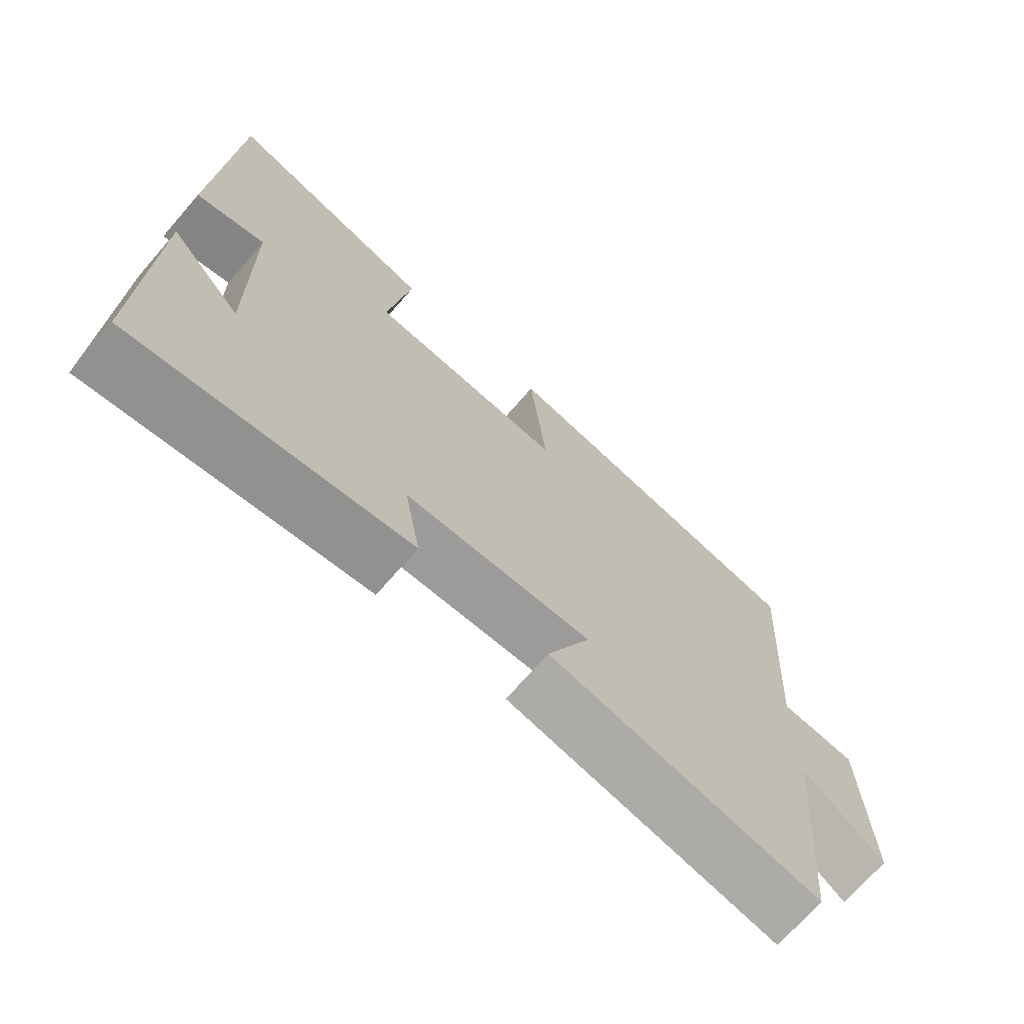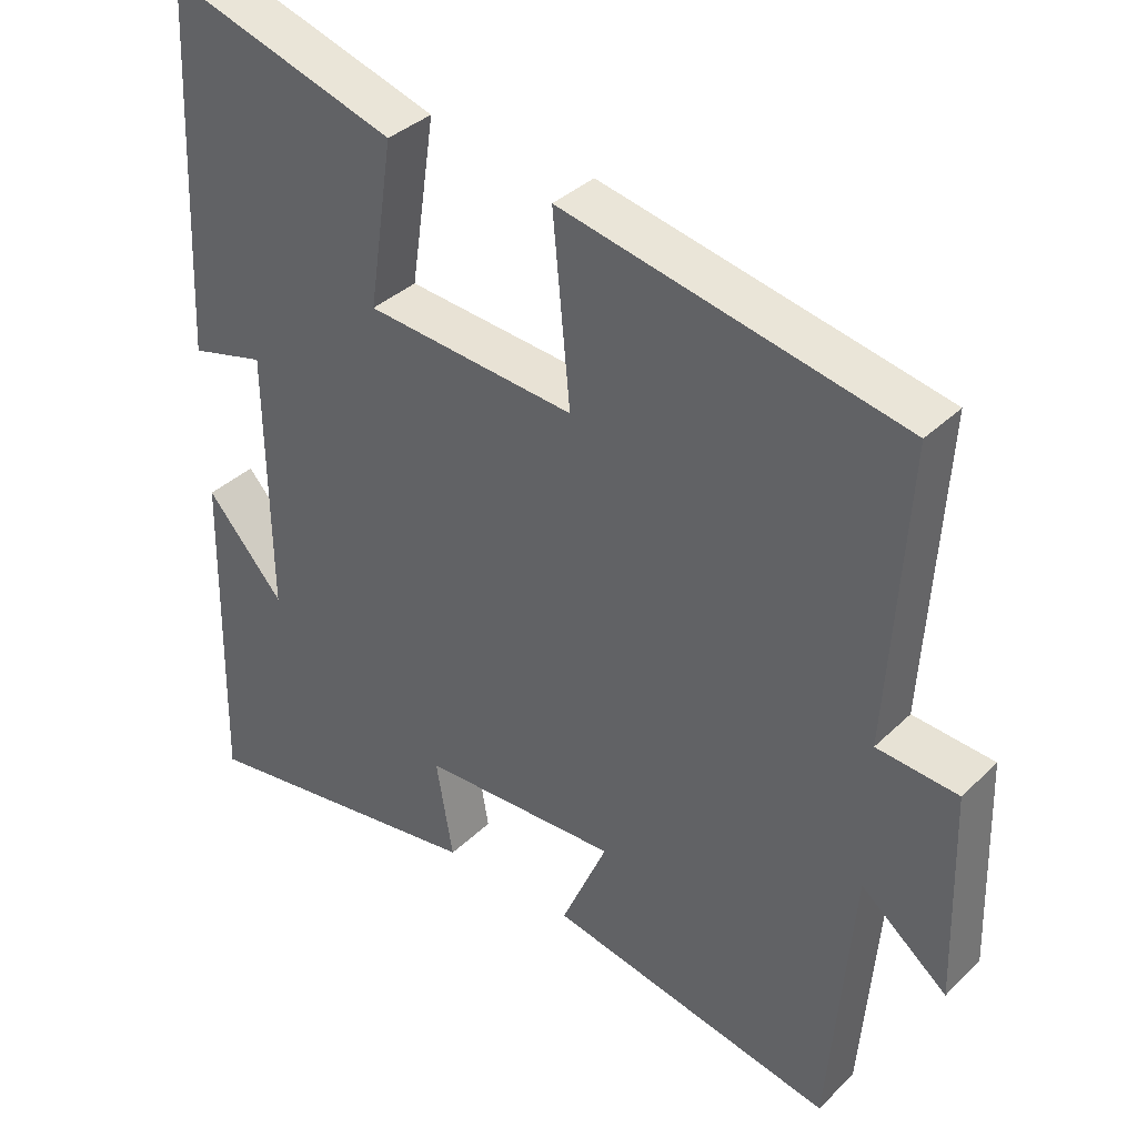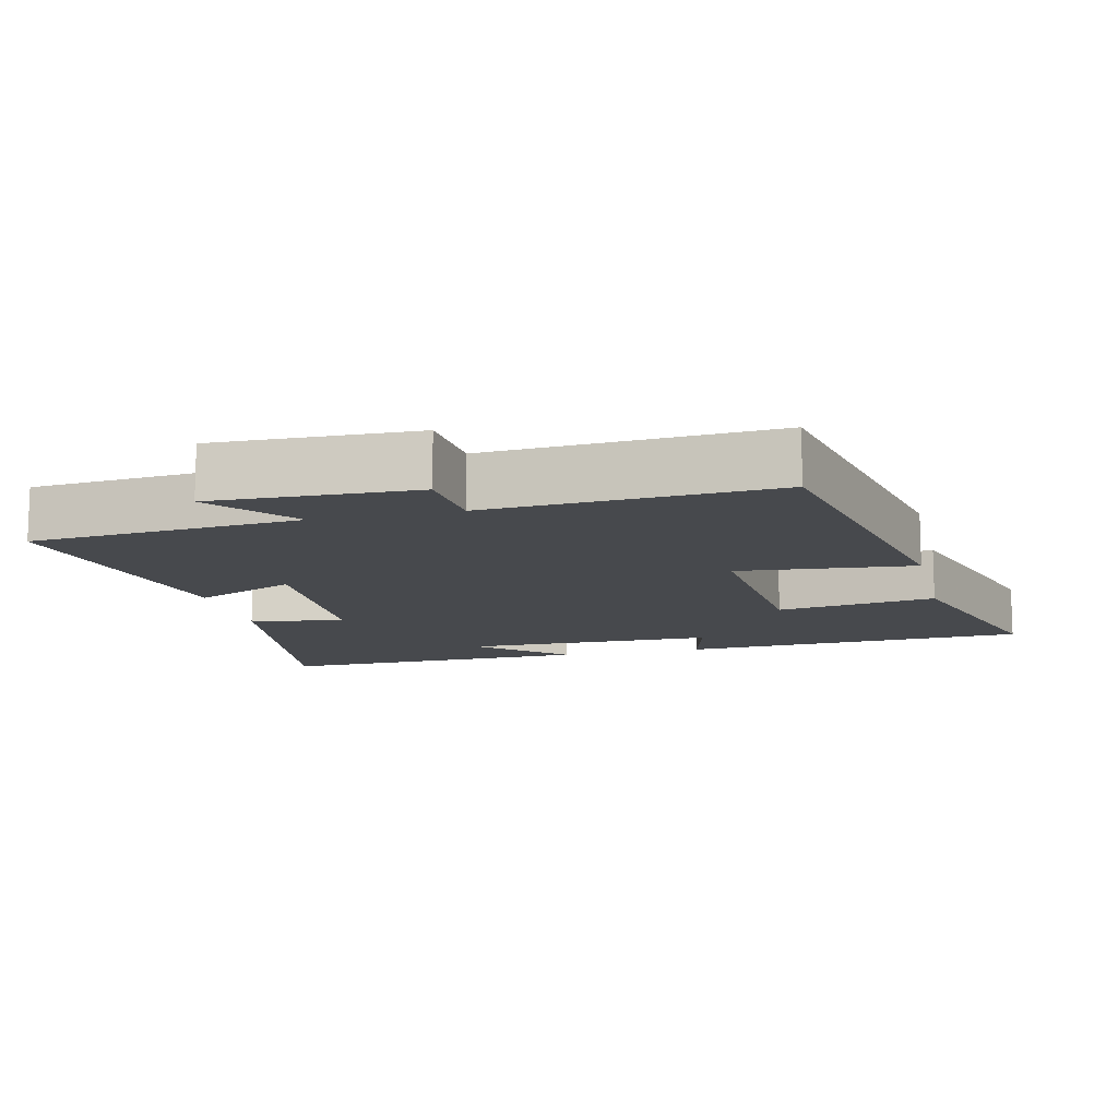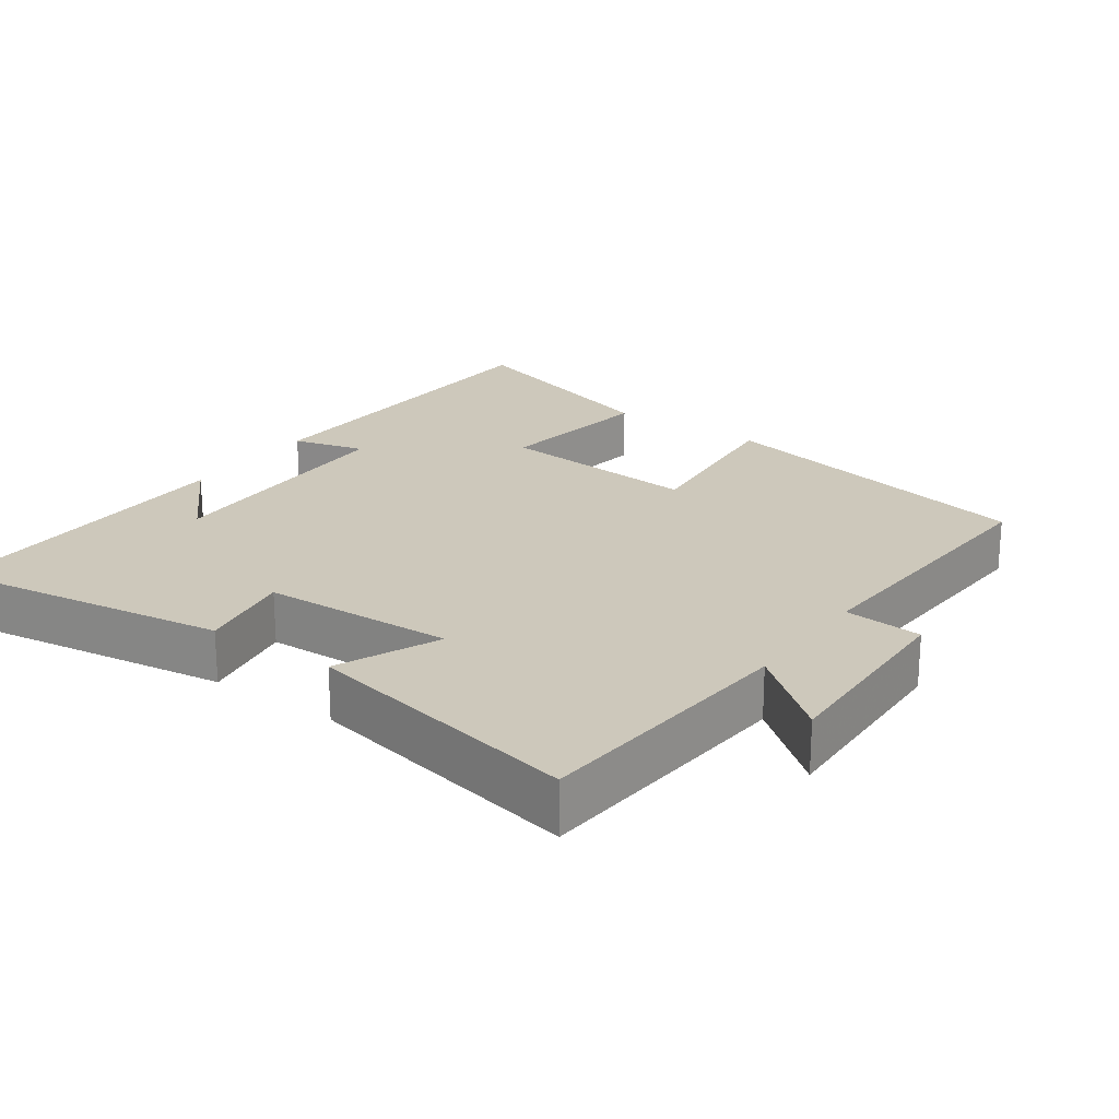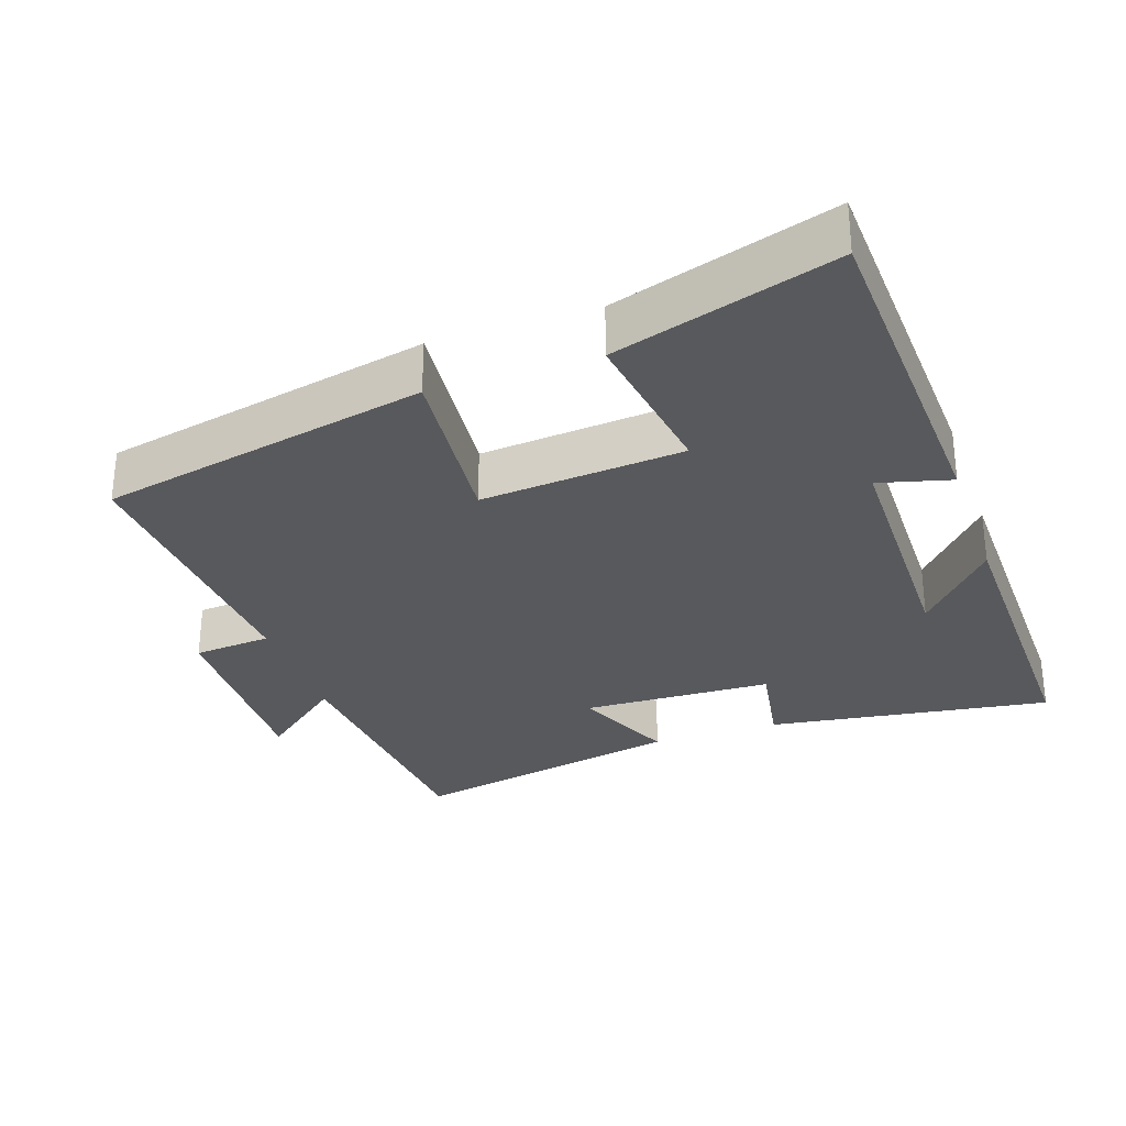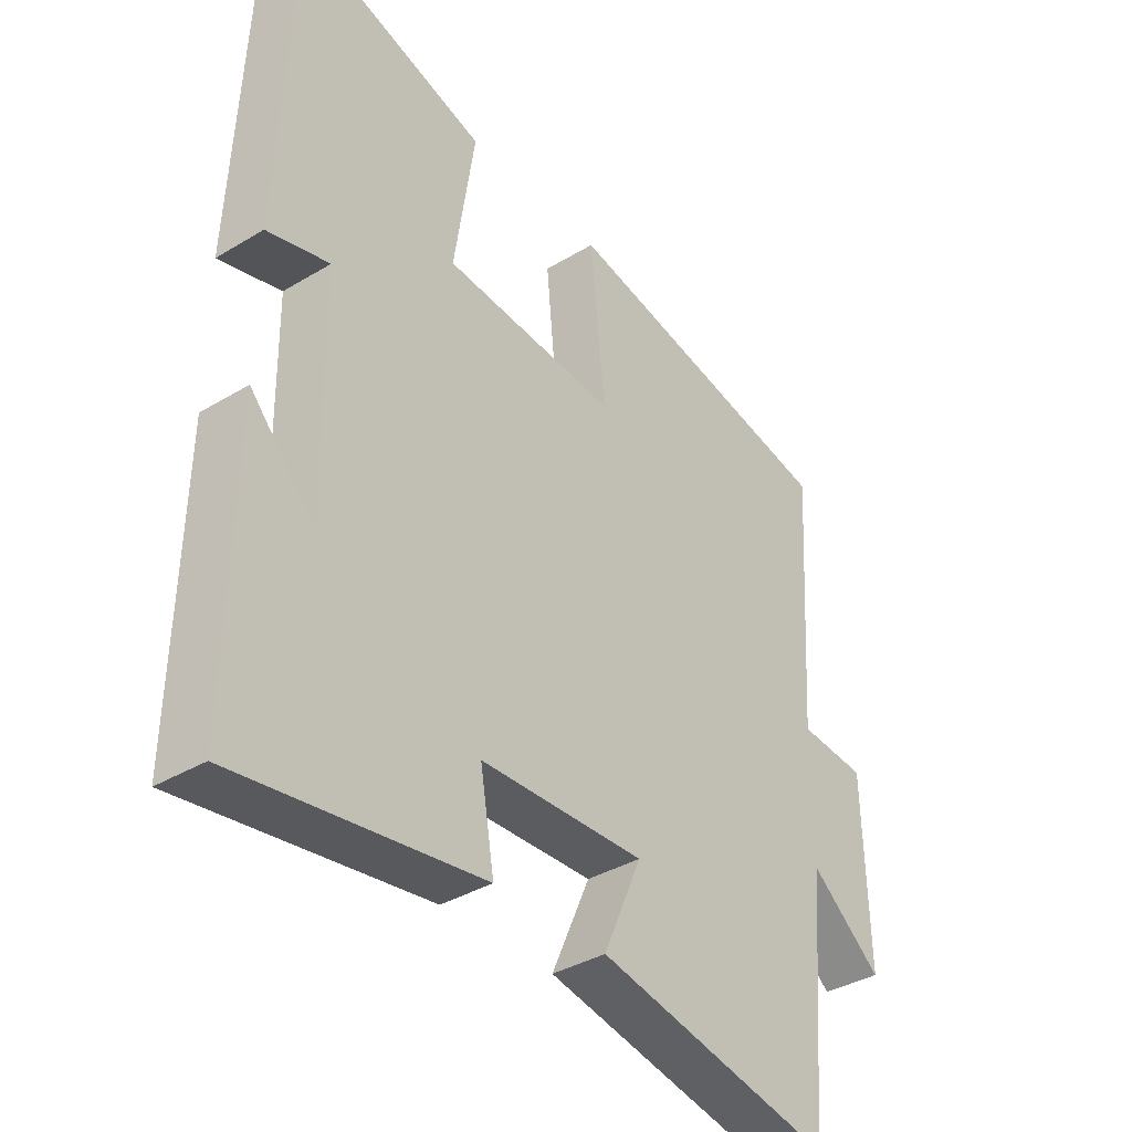
<metadata>
{"format":"obj","ext":"obj","renderer":"f3d","projection":"perspective","resolution":1024,"background":"white","views":[{"elev":-71.1,"azim":139.0,"up":"+Z"},{"elev":36.5,"azim":-140.9,"up":"+Z"},{"elev":-12.2,"azim":-76.6,"up":"+Y"},{"elev":22.0,"azim":-144.8,"up":"+Y"},{"elev":-30.1,"azim":19.0,"up":"+Y"},{"elev":-36.9,"azim":128.0,"up":"+Z"}]}
</metadata>
<code>
v -0.468 0.07 -0.579
v -0.5 0.07 -0.199
v -0.618 0.07 -0.294
v -0.61 0.07 -0.008
v -0.5 0.07 0.001
v -0.525 0.07 0.404
v -0.061 0.07 0.5
v -0.085 0.07 0.251
v 0.201 0.07 0.275
v 0.167 0.07 0.5
v 0.478 0.07 0.595
v 0.5 0.07 0.101
v 0.398 0.07 0.128
v 0.394 0.07 -0.23
v 0.5 0.07 -0.111
v 0.509 0.07 -0.559
v 0.108 0.07 -0.5
v 0.131 0.07 -0.366
v -0.139 0.07 -0.356
v -0.076 0.07 -0.5
v -0.468 0 -0.579
v -0.5 0 -0.199
v -0.618 0 -0.294
v -0.61 0 -0.008
v -0.5 0 0.001
v -0.525 0 0.404
v -0.061 0 0.5
v -0.085 0 0.251
v 0.201 0 0.275
v 0.167 0 0.5
v 0.478 0 0.595
v 0.5 0 0.101
v 0.398 0 0.128
v 0.394 0 -0.23
v 0.5 0 -0.111
v 0.509 0 -0.559
v 0.108 0 -0.5
v 0.131 0 -0.366
v -0.139 0 -0.356
v -0.076 0 -0.5
f 19 20 1 2
f 18 19 2
f 16 17 18
f 14 15 16
f 14 16 18
f 13 14 18 2
f 9 10 11 12
f 9 12 13
f 8 9 13 2
f 5 6 7 8
f 2 3 4 5
f 2 5 8
f 22 21 40 39
f 22 39 38
f 38 37 36
f 36 35 34
f 38 36 34
f 22 38 34 33
f 32 31 30 29
f 33 32 29
f 22 33 29 28
f 28 27 26 25
f 25 24 23 22
f 28 25 22
f 1 21 22 2
f 2 22 23 3
f 3 23 24 4
f 4 24 25 5
f 5 25 26 6
f 6 26 27 7
f 7 27 28 8
f 8 28 29 9
f 9 29 30 10
f 10 30 31 11
f 11 31 32 12
f 12 32 33 13
f 13 33 34 14
f 14 34 35 15
f 15 35 36 16
f 16 36 37 17
f 17 37 38 18
f 18 38 39 19
f 19 39 40 20
f 20 40 21 1

</code>
